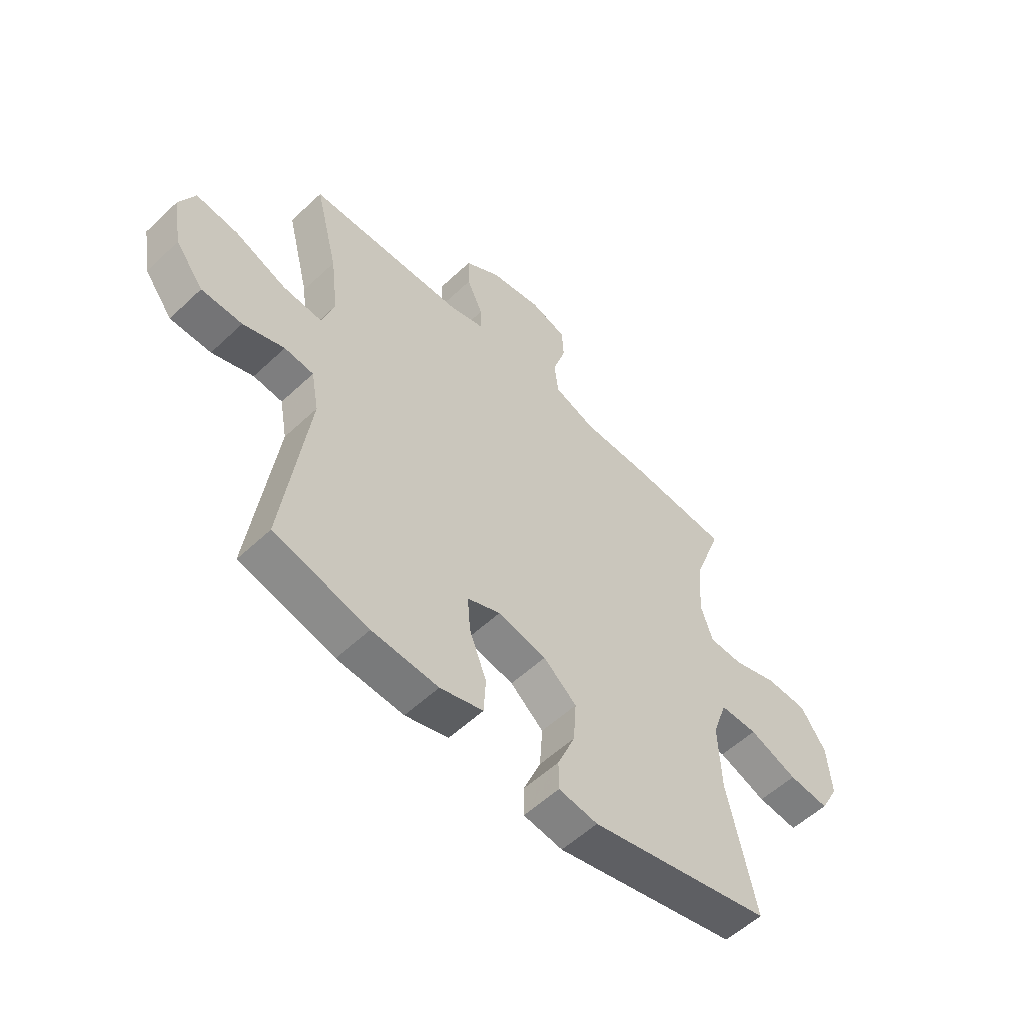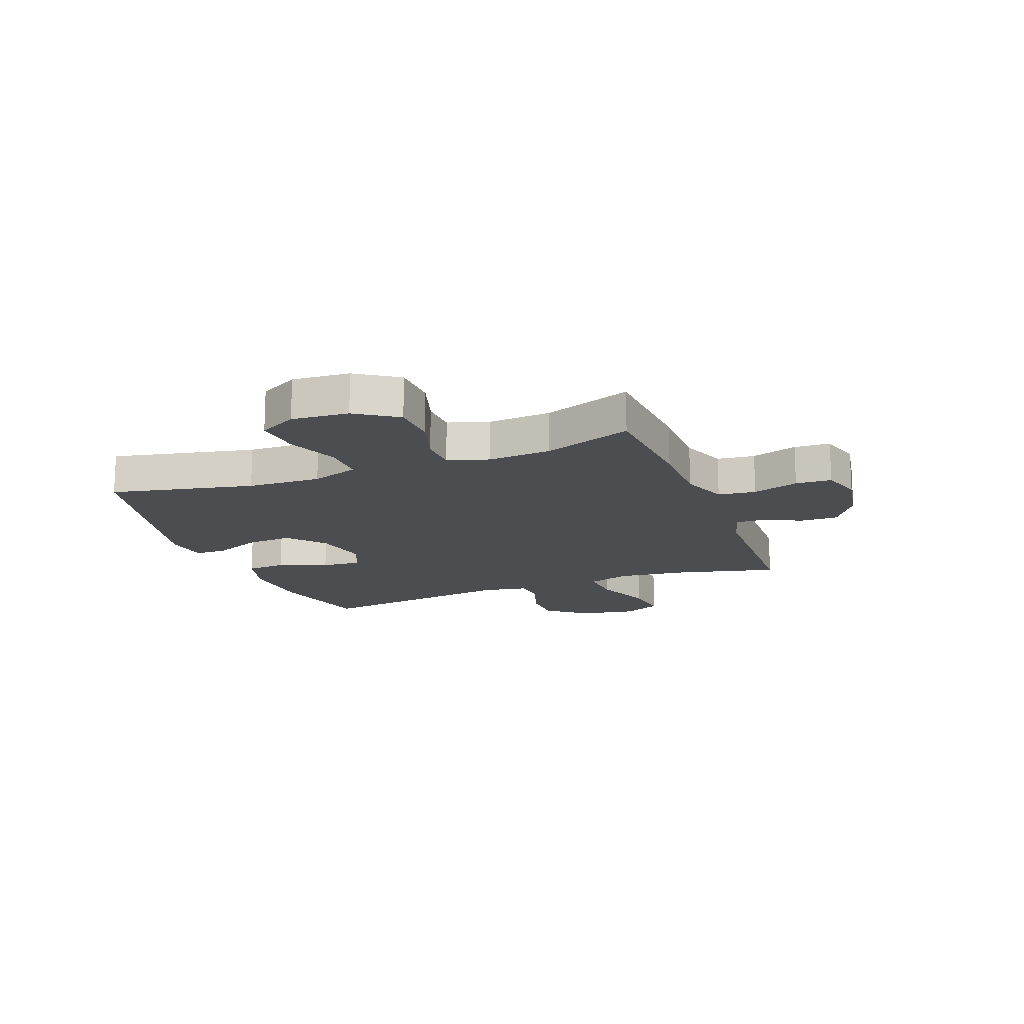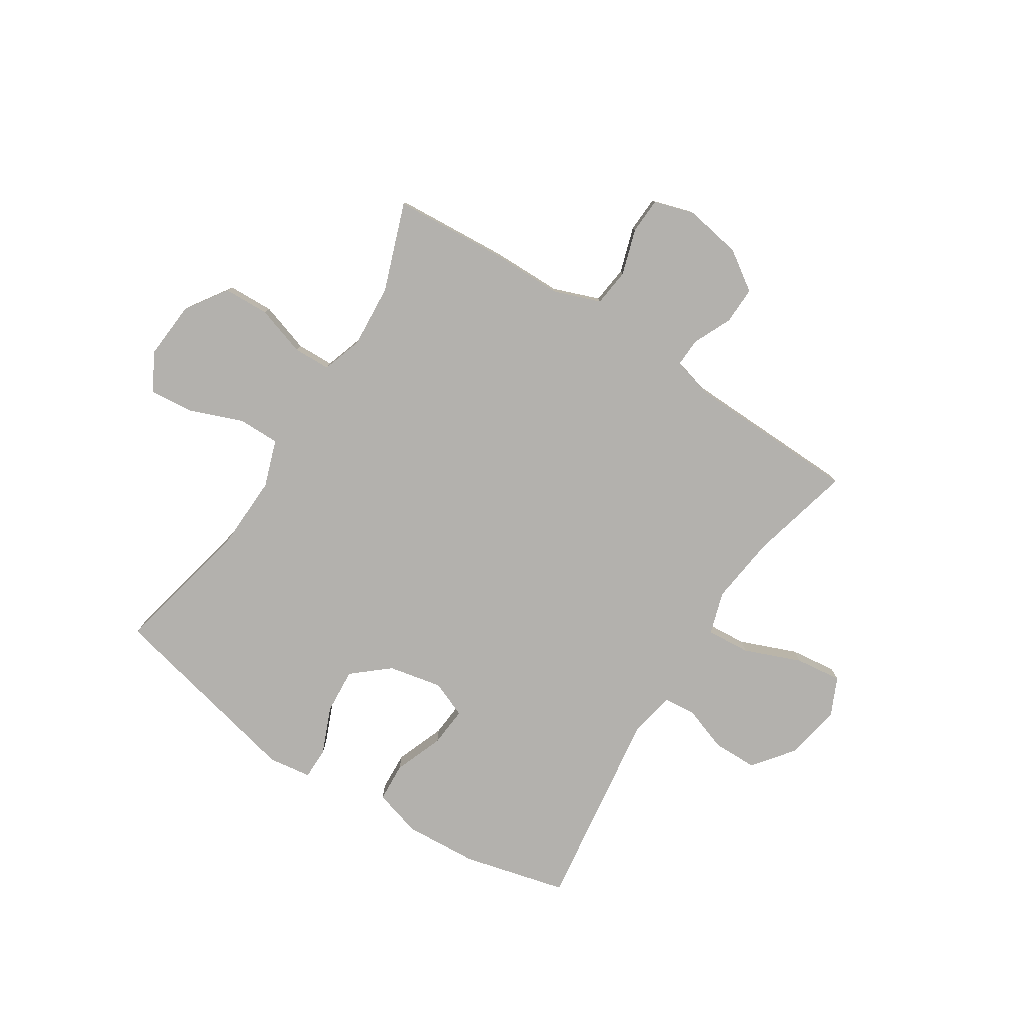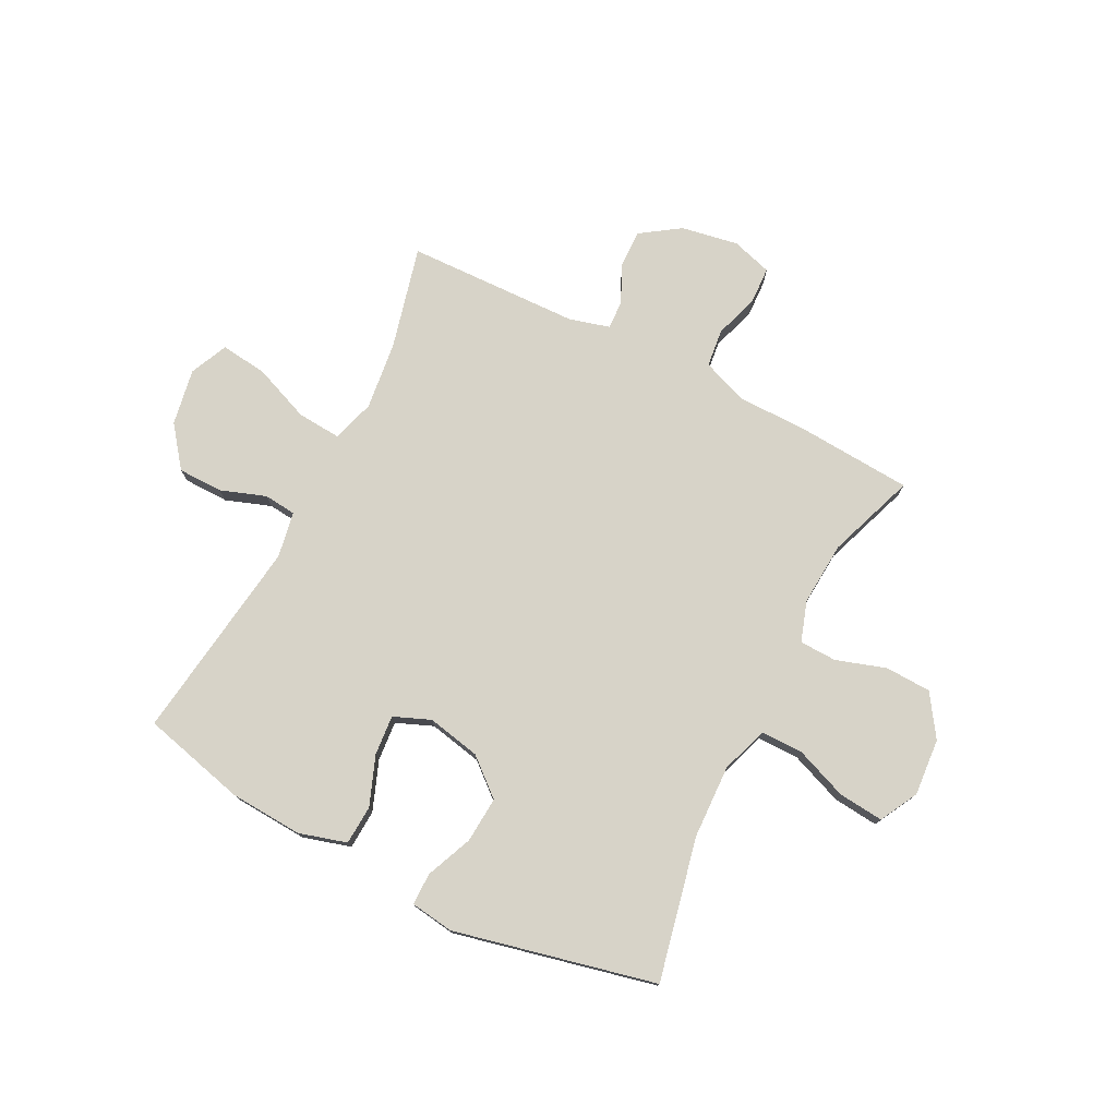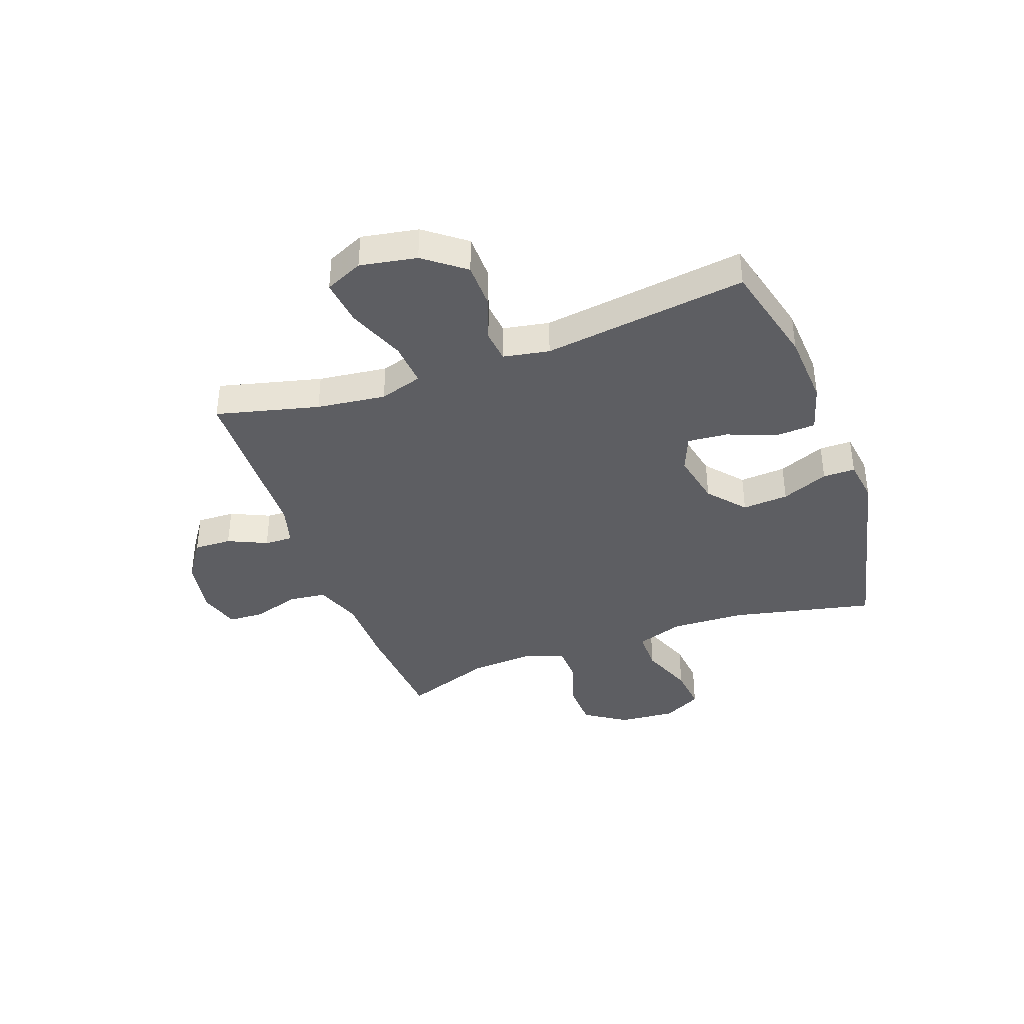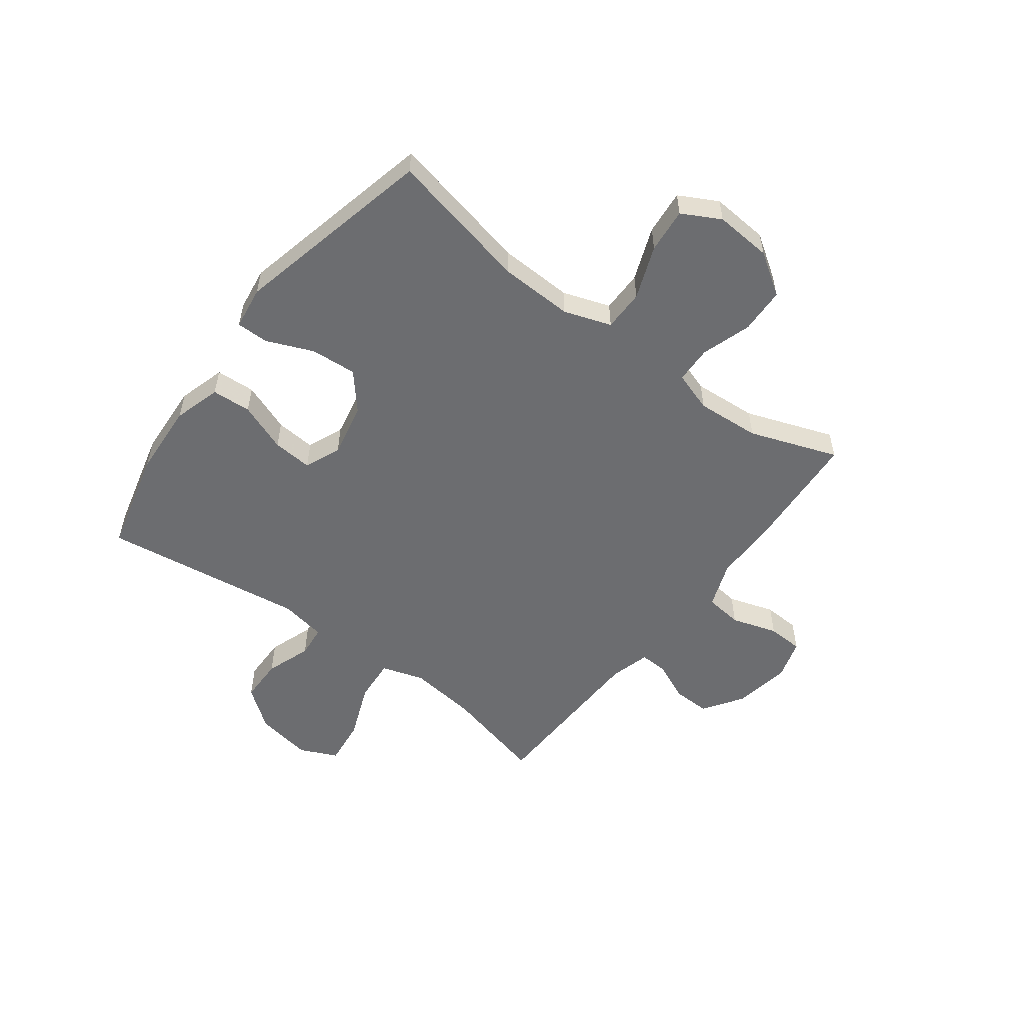
<metadata>
{"format":"obj","ext":"obj","renderer":"f3d","projection":"perspective","resolution":1024,"background":"white","views":[{"elev":-55.8,"azim":134.6,"up":"+Z"},{"elev":-16.2,"azim":-69.0,"up":"+Y"},{"elev":-79.2,"azim":-32.6,"up":"+Y"},{"elev":76.5,"azim":-153.0,"up":"+Y"},{"elev":-38.7,"azim":109.9,"up":"+Y"},{"elev":-54.0,"azim":-126.9,"up":"+Y"}]}
</metadata>
<code>
v -0.5 0.07 -0.5
v -0.444 0.07 -0.243
v -0.439 0.07 -0.11
v -0.468 0.07 -0.025
v -0.543 0.07 -0.025
v -0.639 0.07 -0.062
v -0.72 0.07 -0.07
v -0.757 0.07 -0.001
v -0.749 0.07 0.102
v -0.699 0.07 0.177
v -0.616 0.07 0.18
v -0.526 0.07 0.151
v -0.459 0.07 0.153
v -0.435 0.07 0.226
v -0.443 0.07 0.341
v -0.5 0.07 0.5
v -0.294 0.07 0.514
v -0.166 0.07 0.515
v -0.082 0.07 0.546
v -0.074 0.07 0.614
v -0.1 0.07 0.697
v -0.097 0.07 0.762
v -0.024 0.07 0.784
v 0.079 0.07 0.766
v 0.15 0.07 0.718
v 0.148 0.07 0.65
v 0.116 0.07 0.58
v 0.114 0.07 0.529
v 0.186 0.07 0.509
v 0.5 0.07 0.5
v 0.454 0.07 0.315
v 0.439 0.07 0.191
v 0.463 0.07 0.114
v 0.542 0.07 0.12
v 0.645 0.07 0.161
v 0.729 0.07 0.171
v 0.76 0.07 0.103
v 0.742 0.07 0.001
v 0.686 0.07 -0.072
v 0.605 0.07 -0.073
v 0.523 0.07 -0.044
v 0.465 0.07 -0.05
v 0.45 0.07 -0.133
v 0.5 0.07 -0.5
v 0.312 0.07 -0.547
v 0.18 0.07 -0.555
v 0.094 0.07 -0.53
v 0.09 0.07 -0.459
v 0.124 0.07 -0.37
v 0.13 0.07 -0.298
v 0.064 0.07 -0.271
v -0.033 0.07 -0.291
v -0.099 0.07 -0.347
v -0.093 0.07 -0.43
v -0.058 0.07 -0.514
v -0.058 0.07 -0.572
v -0.136 0.07 -0.583
v -0.5 0 -0.5
v -0.444 0 -0.243
v -0.439 0 -0.11
v -0.468 0 -0.025
v -0.543 0 -0.025
v -0.639 0 -0.062
v -0.72 0 -0.07
v -0.757 0 -0.001
v -0.749 0 0.102
v -0.699 0 0.177
v -0.616 0 0.18
v -0.526 0 0.151
v -0.459 0 0.153
v -0.435 0 0.226
v -0.443 0 0.341
v -0.5 0 0.5
v -0.294 0 0.514
v -0.166 0 0.515
v -0.082 0 0.546
v -0.074 0 0.614
v -0.1 0 0.697
v -0.097 0 0.762
v -0.024 0 0.784
v 0.079 0 0.766
v 0.15 0 0.718
v 0.148 0 0.65
v 0.116 0 0.58
v 0.114 0 0.529
v 0.186 0 0.509
v 0.5 0 0.5
v 0.454 0 0.315
v 0.439 0 0.191
v 0.463 0 0.114
v 0.542 0 0.12
v 0.645 0 0.161
v 0.729 0 0.171
v 0.76 0 0.103
v 0.742 0 0.001
v 0.686 0 -0.072
v 0.605 0 -0.073
v 0.523 0 -0.044
v 0.465 0 -0.05
v 0.45 0 -0.133
v 0.5 0 -0.5
v 0.312 0 -0.547
v 0.18 0 -0.555
v 0.094 0 -0.53
v 0.09 0 -0.459
v 0.124 0 -0.37
v 0.13 0 -0.298
v 0.064 0 -0.271
v -0.033 0 -0.291
v -0.099 0 -0.347
v -0.093 0 -0.43
v -0.058 0 -0.514
v -0.058 0 -0.572
v -0.136 0 -0.583
f 54 55 56 57
f 53 54 57 1
f 52 53 1 2
f 51 52 2 3
f 46 47 48 49
f 46 49 50
f 43 44 45 46
f 42 43 46 50
f 38 39 40 41
f 38 41 42
f 37 38 42
f 34 35 36 37
f 33 34 37 42
f 32 33 42 50
f 29 30 31
f 28 29 31 32
f 24 25 26 27
f 24 27 28
f 23 24 28
f 20 21 22 23
f 19 20 23 28
f 18 19 28 32
f 15 16 17 18
f 14 15 18 32
f 9 10 11 12
f 9 12 13
f 8 9 13
f 5 6 7 8
f 4 5 8 13
f 51 3 4 13
f 32 50 51
f 13 14 32 51
f 114 113 112 111
f 58 114 111 110
f 59 58 110 109
f 60 59 109 108
f 106 105 104 103
f 107 106 103
f 103 102 101 100
f 107 103 100 99
f 98 97 96 95
f 99 98 95
f 99 95 94
f 94 93 92 91
f 99 94 91 90
f 107 99 90 89
f 88 87 86
f 89 88 86 85
f 84 83 82 81
f 85 84 81
f 85 81 80
f 80 79 78 77
f 85 80 77 76
f 89 85 76 75
f 75 74 73 72
f 89 75 72 71
f 69 68 67 66
f 70 69 66
f 70 66 65
f 65 64 63 62
f 70 65 62 61
f 70 61 60 108
f 108 107 89
f 108 89 71 70
f 1 58 59 2
f 2 59 60 3
f 3 60 61 4
f 4 61 62 5
f 5 62 63 6
f 6 63 64 7
f 7 64 65 8
f 8 65 66 9
f 9 66 67 10
f 10 67 68 11
f 11 68 69 12
f 12 69 70 13
f 13 70 71 14
f 14 71 72 15
f 15 72 73 16
f 16 73 74 17
f 17 74 75 18
f 18 75 76 19
f 19 76 77 20
f 20 77 78 21
f 21 78 79 22
f 22 79 80 23
f 23 80 81 24
f 24 81 82 25
f 25 82 83 26
f 26 83 84 27
f 27 84 85 28
f 28 85 86 29
f 29 86 87 30
f 30 87 88 31
f 31 88 89 32
f 32 89 90 33
f 33 90 91 34
f 34 91 92 35
f 35 92 93 36
f 36 93 94 37
f 37 94 95 38
f 38 95 96 39
f 39 96 97 40
f 40 97 98 41
f 41 98 99 42
f 42 99 100 43
f 43 100 101 44
f 44 101 102 45
f 45 102 103 46
f 46 103 104 47
f 47 104 105 48
f 48 105 106 49
f 49 106 107 50
f 50 107 108 51
f 51 108 109 52
f 52 109 110 53
f 53 110 111 54
f 54 111 112 55
f 55 112 113 56
f 56 113 114 57
f 57 114 58 1

</code>
